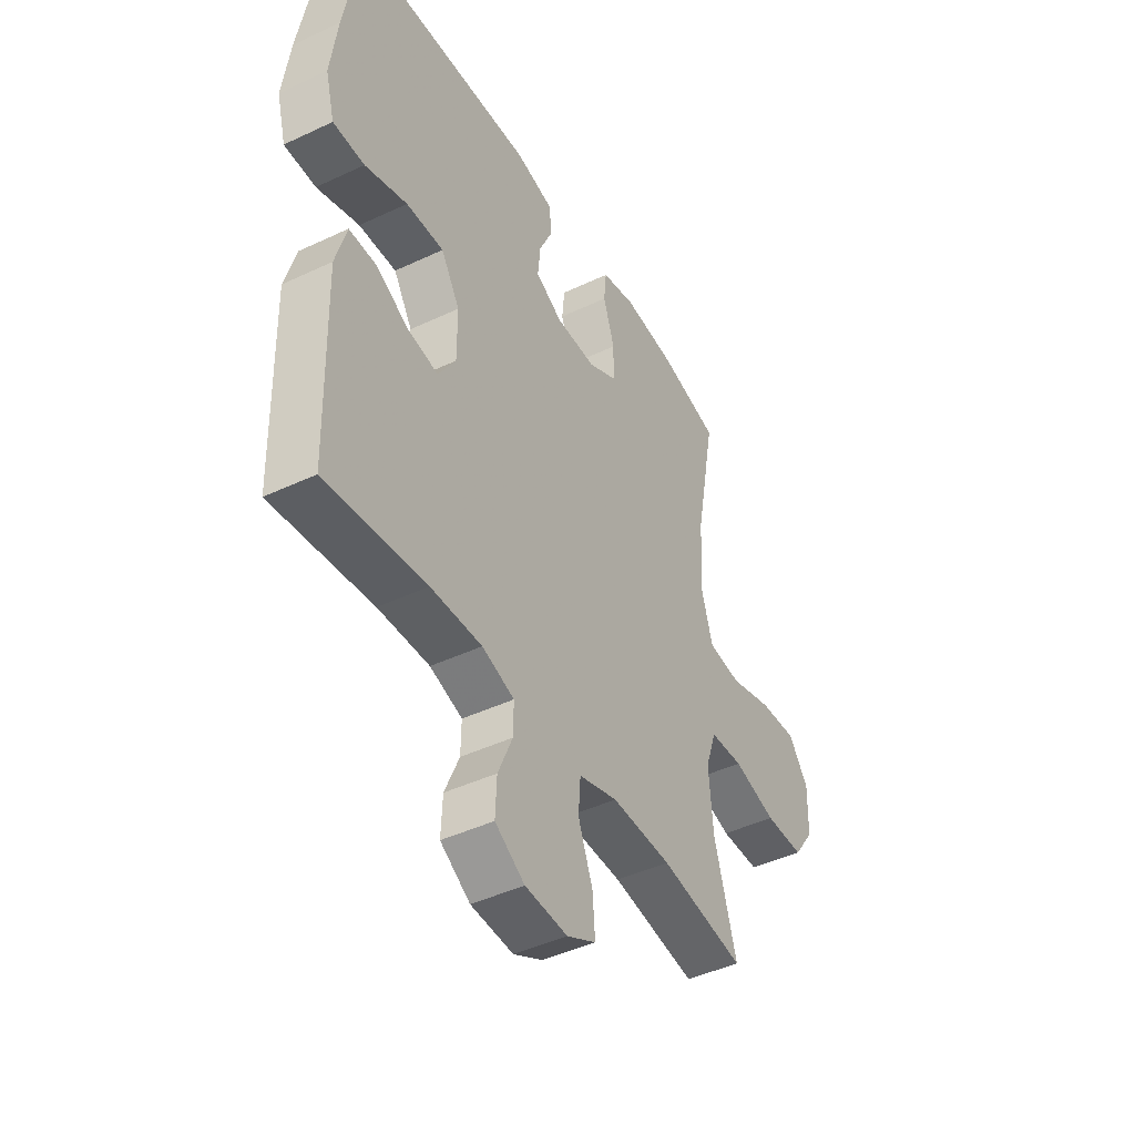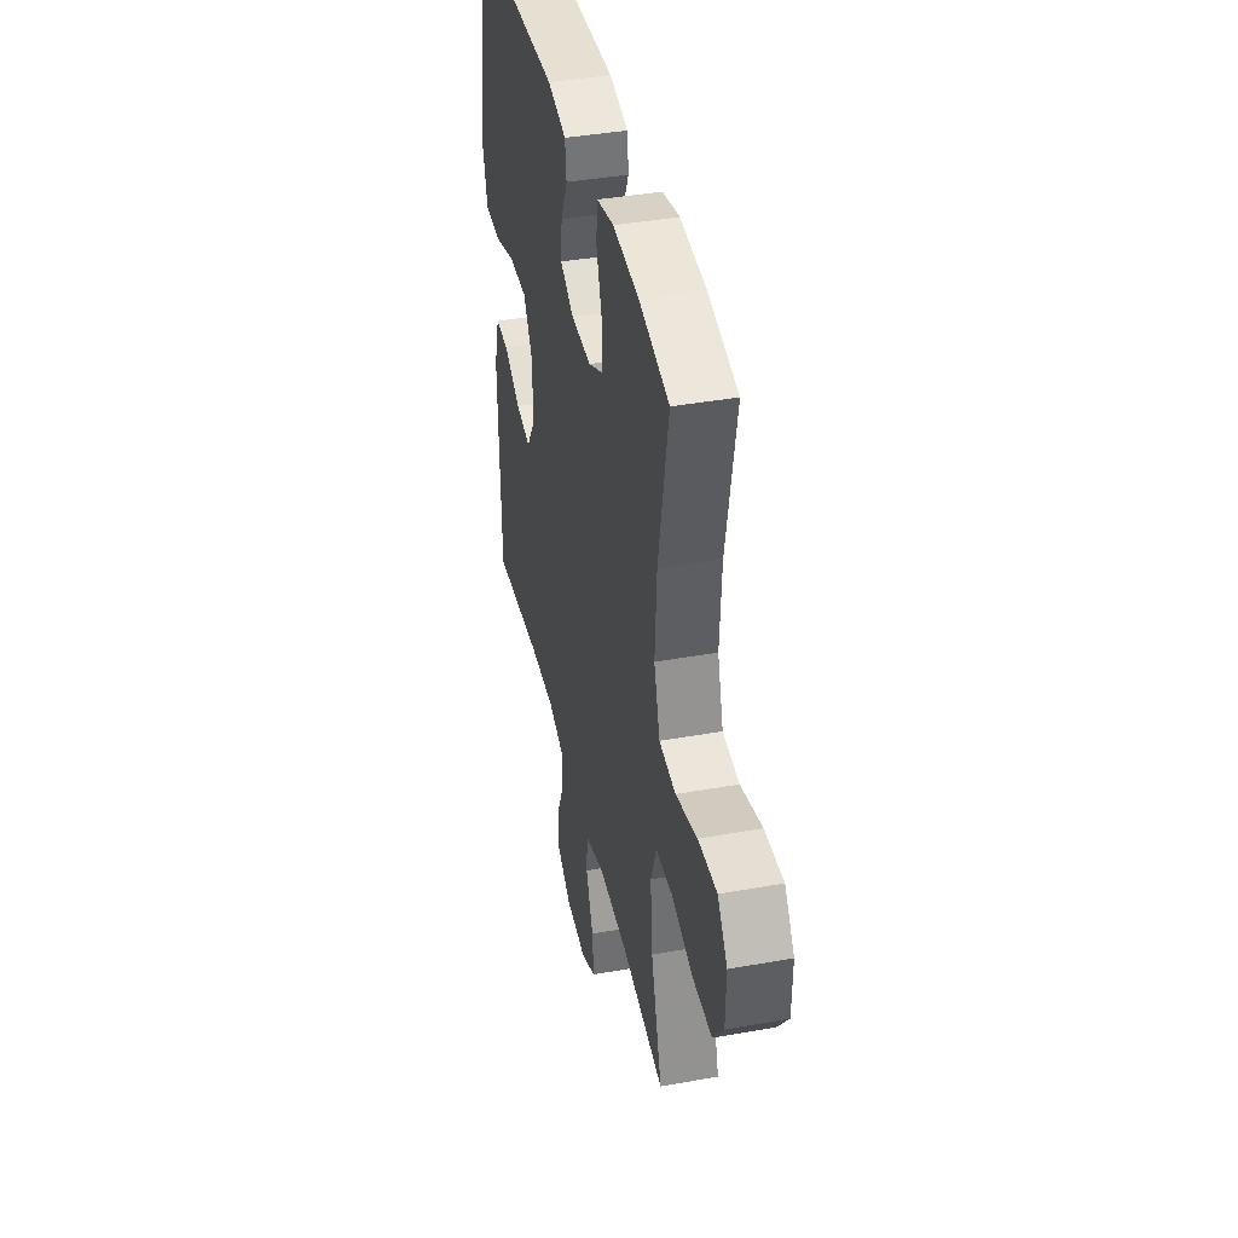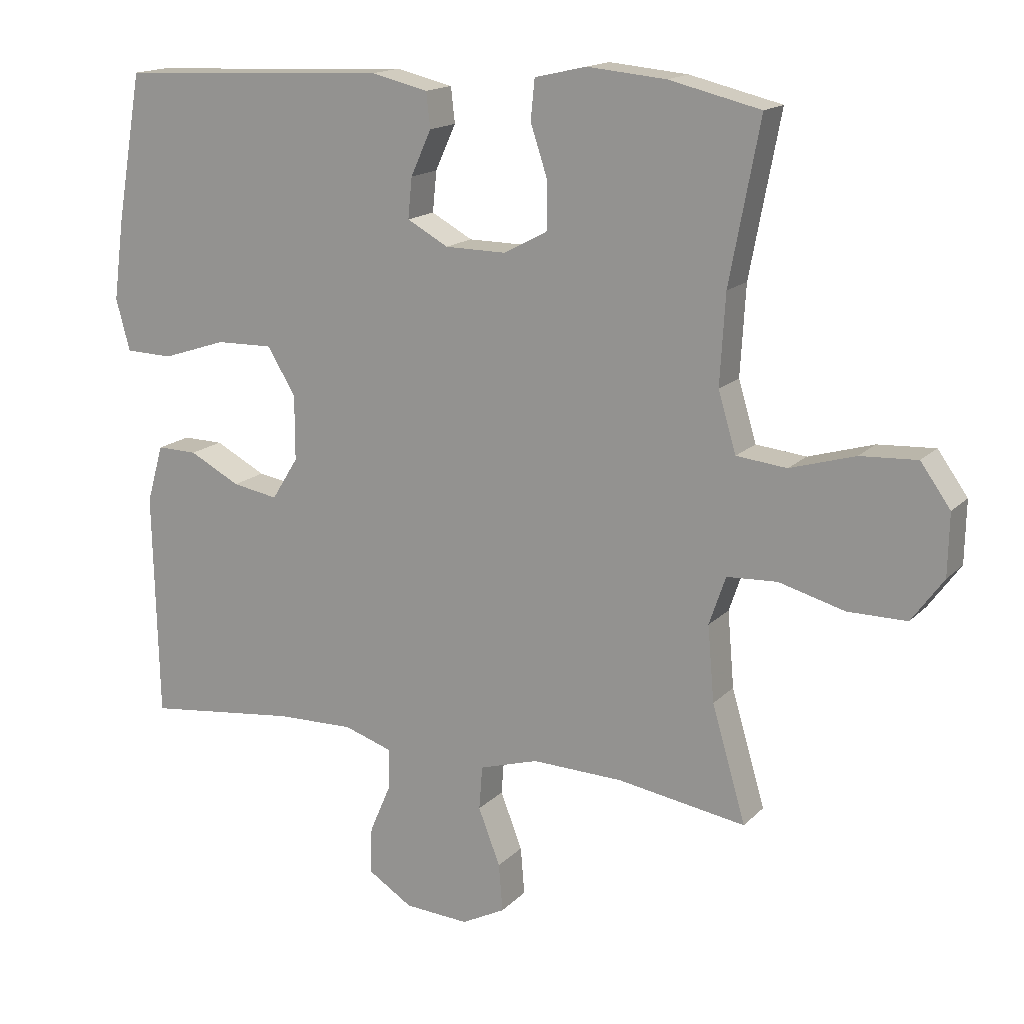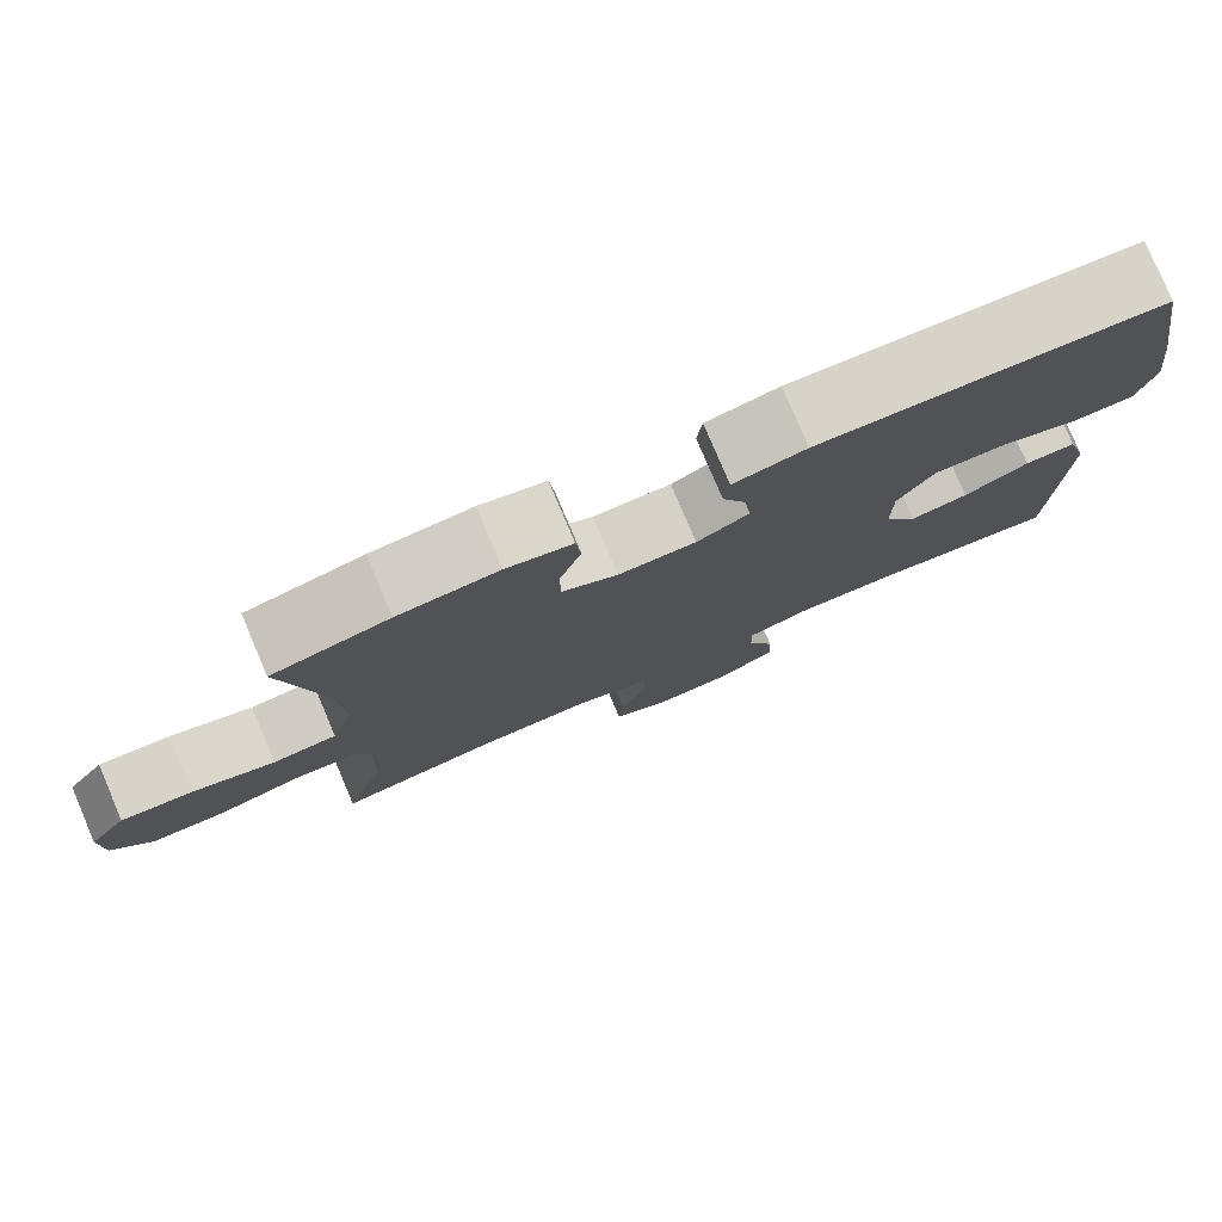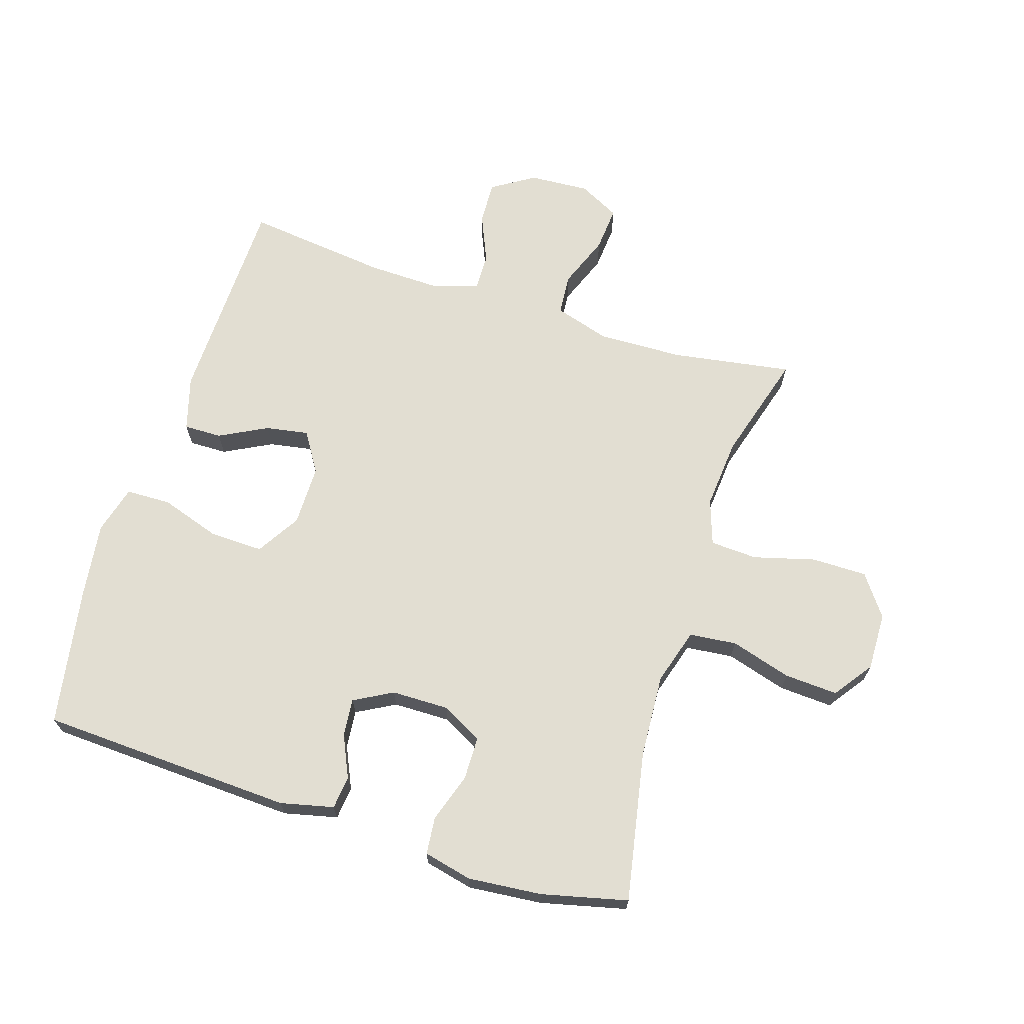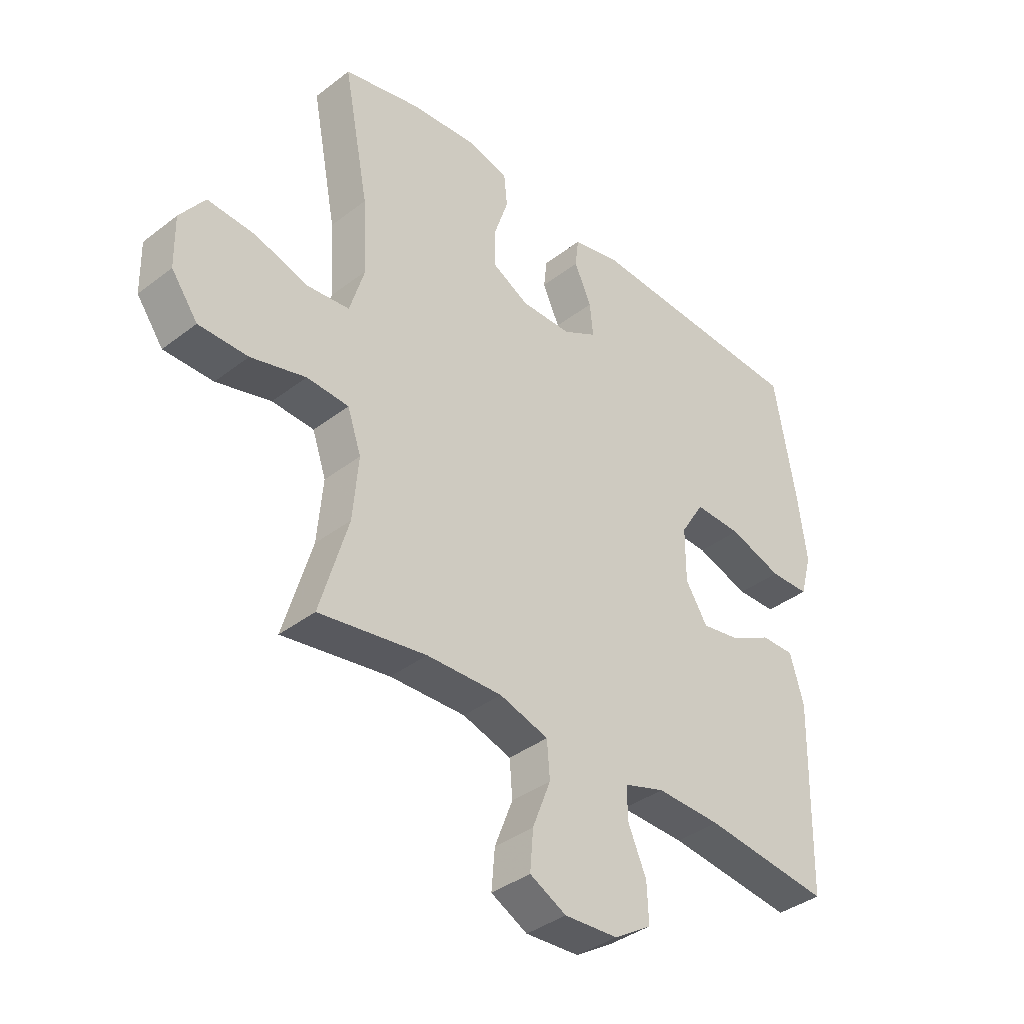
<metadata>
{"format":"obj","ext":"obj","renderer":"f3d","projection":"perspective","resolution":1024,"background":"white","views":[{"elev":-44.1,"azim":-61.1,"up":"+Z"},{"elev":40.6,"azim":77.6,"up":"+Z"},{"elev":15.9,"azim":28.1,"up":"+Z"},{"elev":79.0,"azim":157.0,"up":"+Z"},{"elev":67.8,"azim":17.6,"up":"+Y"},{"elev":-38.2,"azim":134.2,"up":"+Z"}]}
</metadata>
<code>
v -0.5 0.07 0.5
v -0.091 0.07 0.519
v -0.005 0.07 0.499
v 0.001 0.07 0.446
v -0.03 0.07 0.378
v -0.036 0.07 0.317
v 0.026 0.07 0.283
v 0.118 0.07 0.282
v 0.184 0.07 0.317
v 0.185 0.07 0.387
v 0.159 0.07 0.466
v 0.165 0.07 0.526
v 0.243 0.07 0.544
v 0.362 0.07 0.533
v 0.5 0.07 0.5
v 0.454 0.07 0.259
v 0.446 0.07 0.124
v 0.473 0.07 0.034
v 0.549 0.07 0.026
v 0.647 0.07 0.055
v 0.733 0.07 0.06
v 0.778 0.07 -0.003
v 0.776 0.07 -0.096
v 0.728 0.07 -0.162
v 0.639 0.07 -0.162
v 0.54 0.07 -0.135
v 0.464 0.07 -0.139
v 0.439 0.07 -0.212
v 0.449 0.07 -0.326
v 0.5 0.07 -0.5
v 0.306 0.07 -0.469
v 0.169 0.07 -0.465
v 0.08 0.07 -0.492
v 0.075 0.07 -0.558
v 0.108 0.07 -0.643
v 0.114 0.07 -0.715
v 0.048 0.07 -0.749
v -0.049 0.07 -0.743
v -0.117 0.07 -0.7
v -0.114 0.07 -0.63
v -0.081 0.07 -0.553
v -0.08 0.07 -0.494
v -0.154 0.07 -0.47
v -0.271 0.07 -0.473
v -0.5 0.07 -0.5
v -0.508 0.07 -0.157
v -0.483 0.07 -0.07
v -0.422 0.07 -0.071
v -0.345 0.07 -0.111
v -0.276 0.07 -0.123
v -0.236 0.07 -0.059
v -0.236 0.07 0.039
v -0.279 0.07 0.109
v -0.365 0.07 0.107
v -0.462 0.07 0.075
v -0.534 0.07 0.077
v -0.555 0.07 0.155
v -0.539 0.07 0.276
v -0.5 0 0.5
v -0.091 0 0.519
v -0.005 0 0.499
v 0.001 0 0.446
v -0.03 0 0.378
v -0.036 0 0.317
v 0.026 0 0.283
v 0.118 0 0.282
v 0.184 0 0.317
v 0.185 0 0.387
v 0.159 0 0.466
v 0.165 0 0.526
v 0.243 0 0.544
v 0.362 0 0.533
v 0.5 0 0.5
v 0.454 0 0.259
v 0.446 0 0.124
v 0.473 0 0.034
v 0.549 0 0.026
v 0.647 0 0.055
v 0.733 0 0.06
v 0.778 0 -0.003
v 0.776 0 -0.096
v 0.728 0 -0.162
v 0.639 0 -0.162
v 0.54 0 -0.135
v 0.464 0 -0.139
v 0.439 0 -0.212
v 0.449 0 -0.326
v 0.5 0 -0.5
v 0.306 0 -0.469
v 0.169 0 -0.465
v 0.08 0 -0.492
v 0.075 0 -0.558
v 0.108 0 -0.643
v 0.114 0 -0.715
v 0.048 0 -0.749
v -0.049 0 -0.743
v -0.117 0 -0.7
v -0.114 0 -0.63
v -0.081 0 -0.553
v -0.08 0 -0.494
v -0.154 0 -0.47
v -0.271 0 -0.473
v -0.5 0 -0.5
v -0.508 0 -0.157
v -0.483 0 -0.07
v -0.422 0 -0.071
v -0.345 0 -0.111
v -0.276 0 -0.123
v -0.236 0 -0.059
v -0.236 0 0.039
v -0.279 0 0.109
v -0.365 0 0.107
v -0.462 0 0.075
v -0.534 0 0.077
v -0.555 0 0.155
v -0.539 0 0.276
f 3 4 5
f 2 3 5
f 1 2 5
f 58 1 5
f 57 58 5
f 56 57 5
f 55 56 5
f 54 55 5
f 53 54 5 6
f 52 53 6 7
f 51 52 7 8
f 50 51 8 9
f 47 48 49
f 46 47 49
f 45 46 49
f 44 45 49
f 43 44 49 50
f 42 43 50 9
f 39 40 41
f 38 39 41
f 37 38 41
f 36 37 41
f 35 36 41
f 34 35 41
f 33 34 41 42
f 32 33 42 9
f 29 30 31
f 31 32 9
f 29 31 9
f 28 29 9
f 24 25 26
f 23 24 26
f 22 23 26
f 21 22 26
f 20 21 26
f 19 20 26
f 18 19 26 27
f 28 9 10
f 27 28 10
f 18 27 10
f 17 18 10
f 14 15 16
f 14 16 17
f 13 14 17
f 12 13 17
f 11 12 17
f 10 11 17
f 63 62 61
f 63 61 60
f 63 60 59
f 63 59 116
f 63 116 115
f 63 115 114
f 63 114 113
f 63 113 112
f 64 63 112 111
f 65 64 111 110
f 66 65 110 109
f 67 66 109 108
f 107 106 105
f 107 105 104
f 107 104 103
f 107 103 102
f 108 107 102 101
f 67 108 101 100
f 99 98 97
f 99 97 96
f 99 96 95
f 99 95 94
f 99 94 93
f 99 93 92
f 100 99 92 91
f 67 100 91 90
f 89 88 87
f 67 90 89
f 67 89 87
f 67 87 86
f 84 83 82
f 84 82 81
f 84 81 80
f 84 80 79
f 84 79 78
f 84 78 77
f 85 84 77 76
f 68 67 86
f 68 86 85
f 68 85 76
f 68 76 75
f 74 73 72
f 75 74 72
f 75 72 71
f 75 71 70
f 75 70 69
f 75 69 68
f 1 59 60 2
f 2 60 61 3
f 3 61 62 4
f 4 62 63 5
f 5 63 64 6
f 6 64 65 7
f 7 65 66 8
f 8 66 67 9
f 9 67 68 10
f 10 68 69 11
f 11 69 70 12
f 12 70 71 13
f 13 71 72 14
f 14 72 73 15
f 15 73 74 16
f 16 74 75 17
f 17 75 76 18
f 18 76 77 19
f 19 77 78 20
f 20 78 79 21
f 21 79 80 22
f 22 80 81 23
f 23 81 82 24
f 24 82 83 25
f 25 83 84 26
f 26 84 85 27
f 27 85 86 28
f 28 86 87 29
f 29 87 88 30
f 30 88 89 31
f 31 89 90 32
f 32 90 91 33
f 33 91 92 34
f 34 92 93 35
f 35 93 94 36
f 36 94 95 37
f 37 95 96 38
f 38 96 97 39
f 39 97 98 40
f 40 98 99 41
f 41 99 100 42
f 42 100 101 43
f 43 101 102 44
f 44 102 103 45
f 45 103 104 46
f 46 104 105 47
f 47 105 106 48
f 48 106 107 49
f 49 107 108 50
f 50 108 109 51
f 51 109 110 52
f 52 110 111 53
f 53 111 112 54
f 54 112 113 55
f 55 113 114 56
f 56 114 115 57
f 57 115 116 58
f 58 116 59 1

</code>
